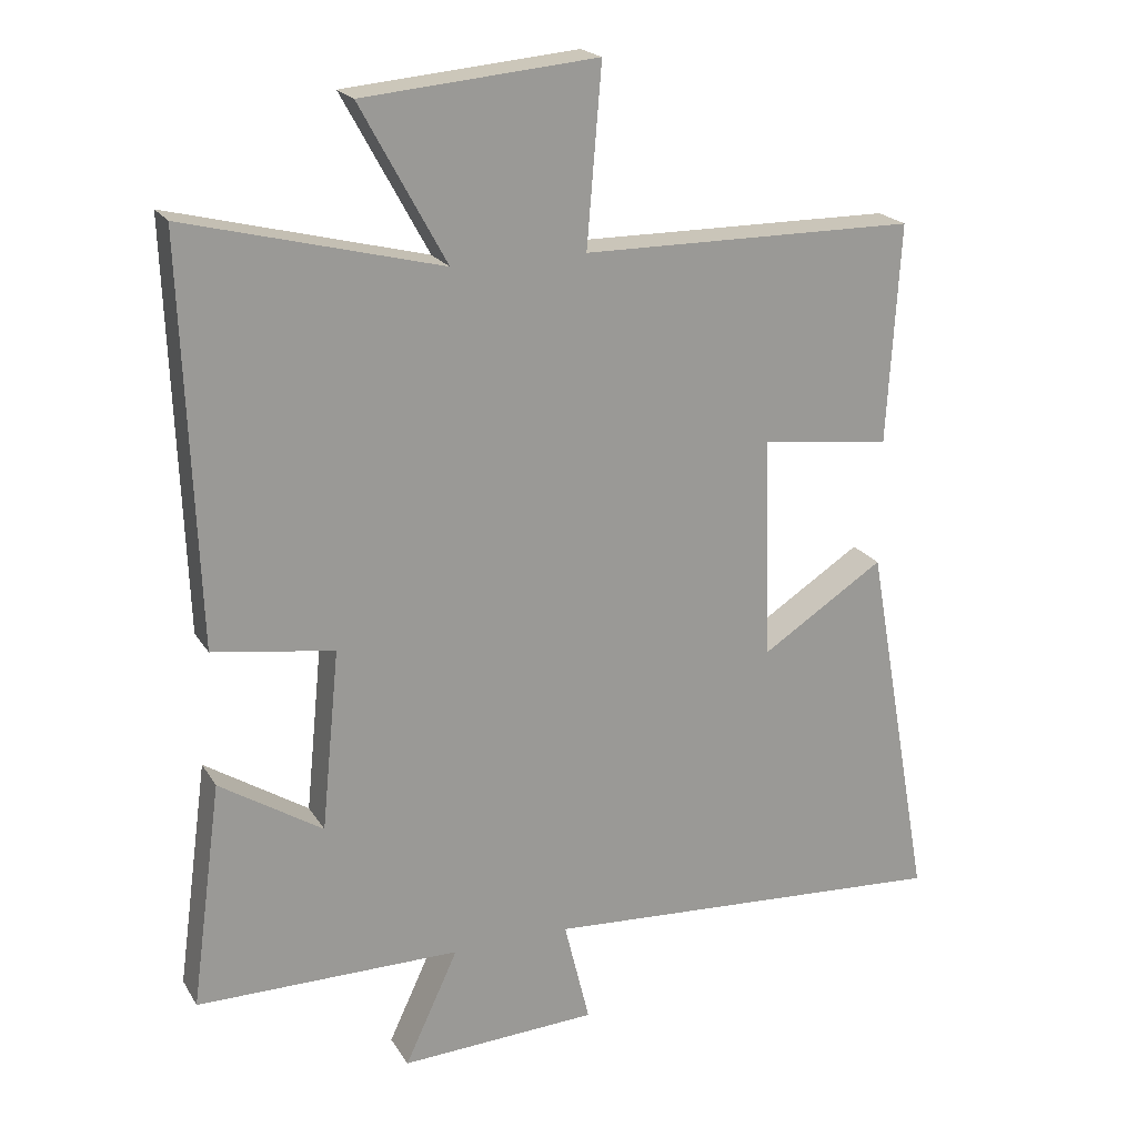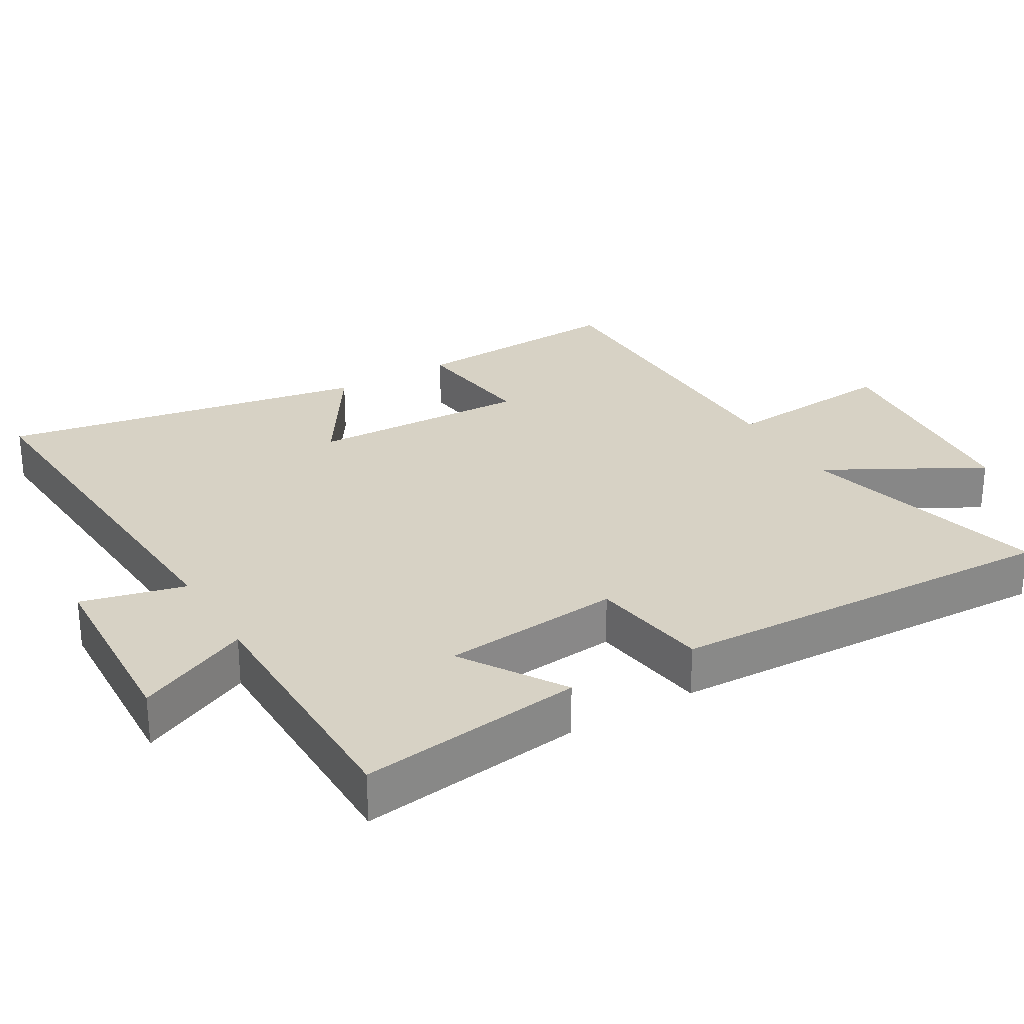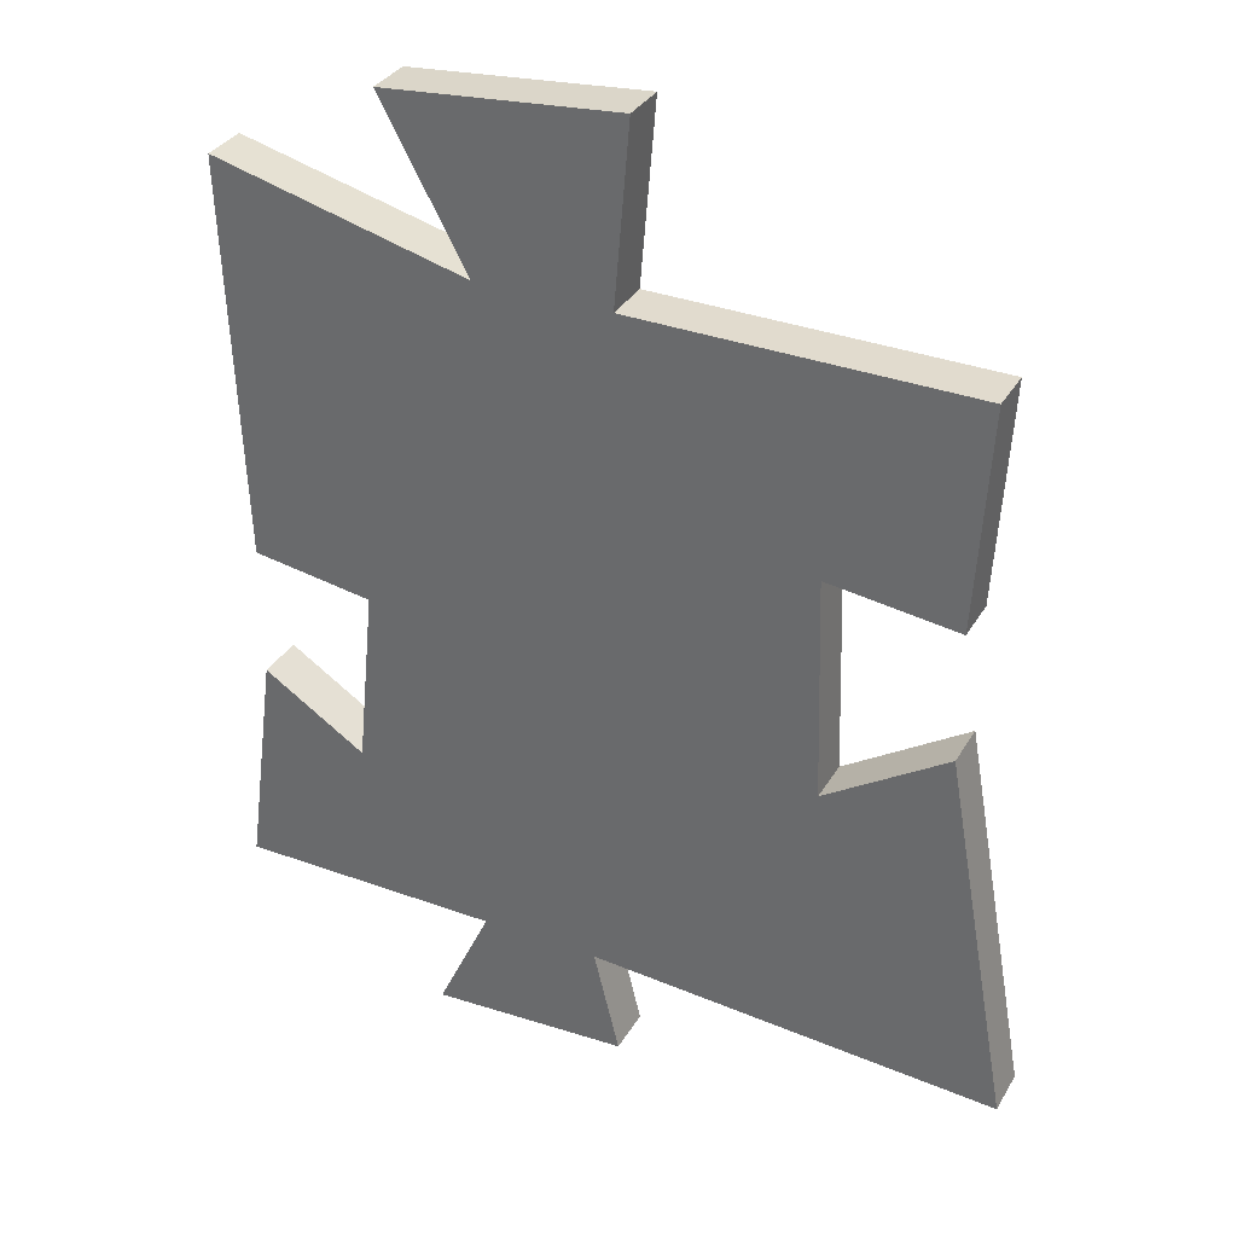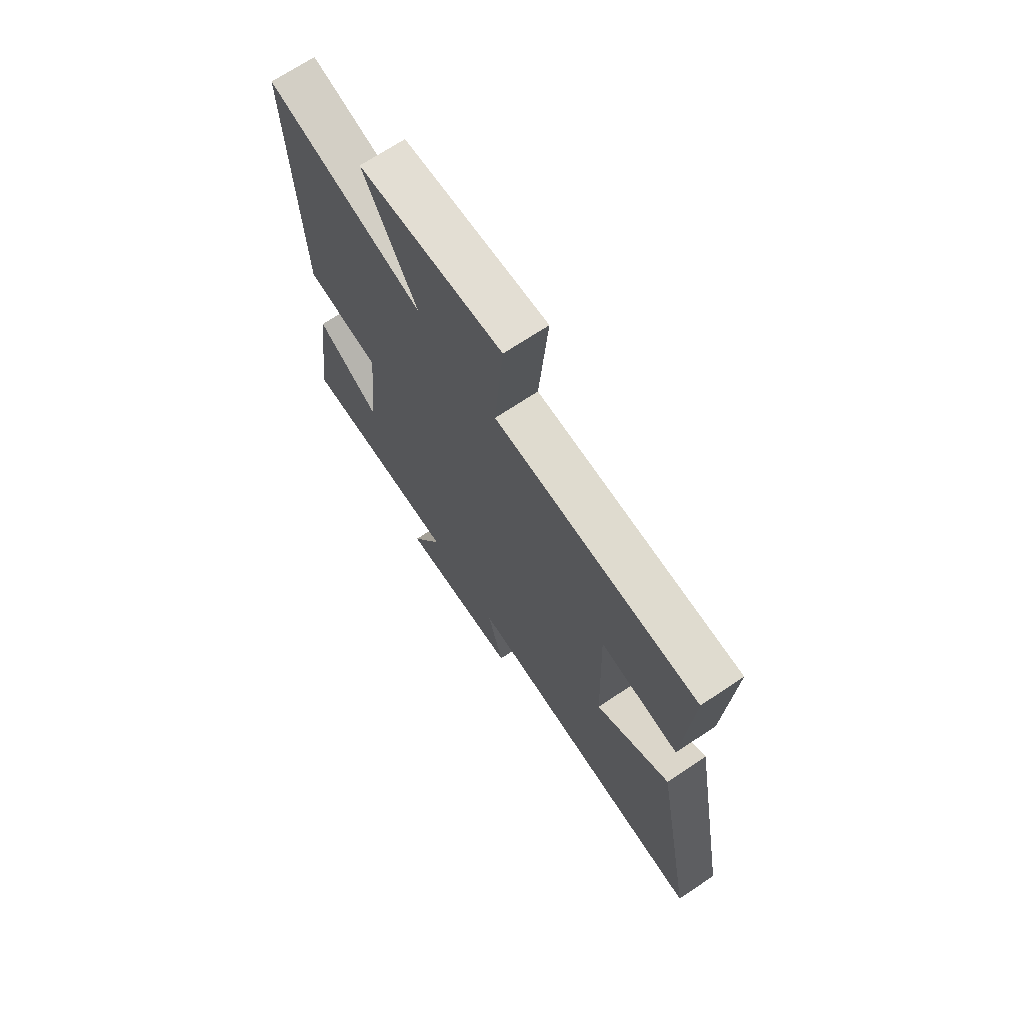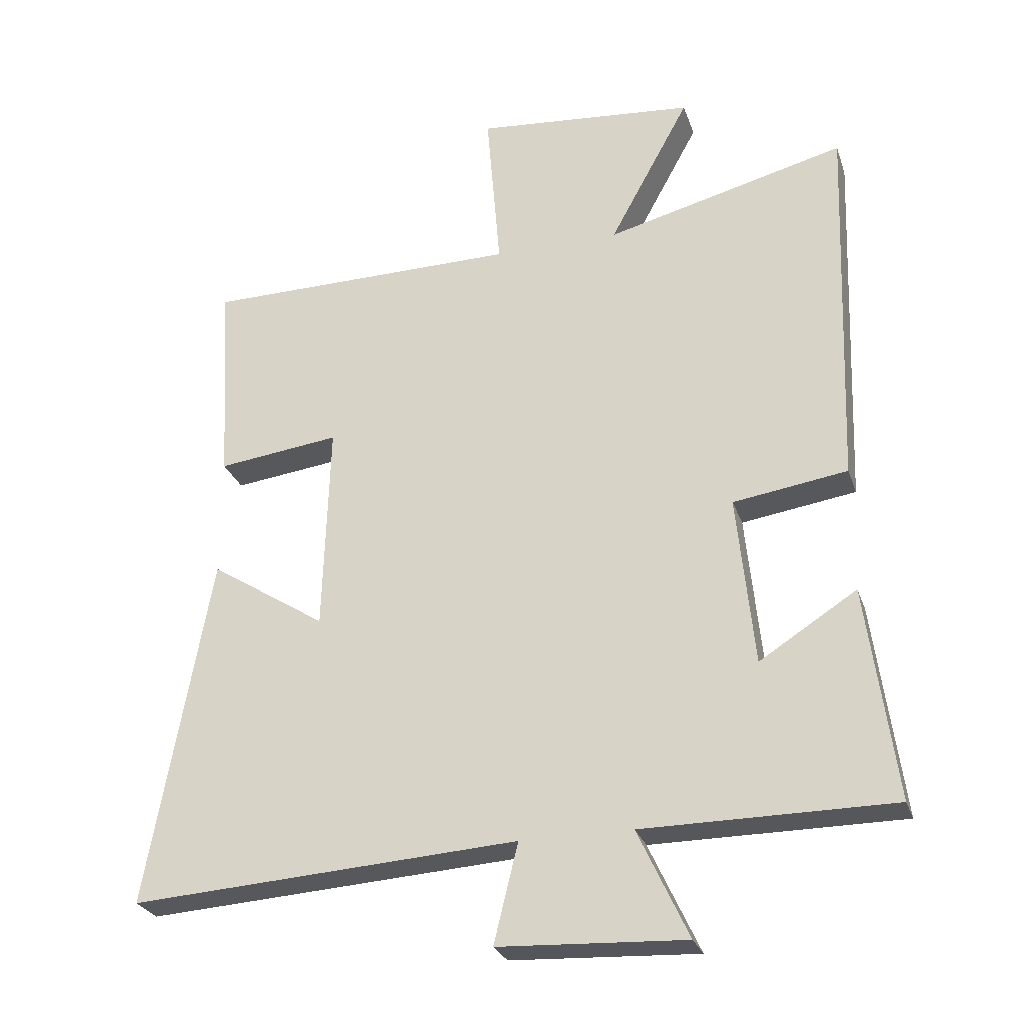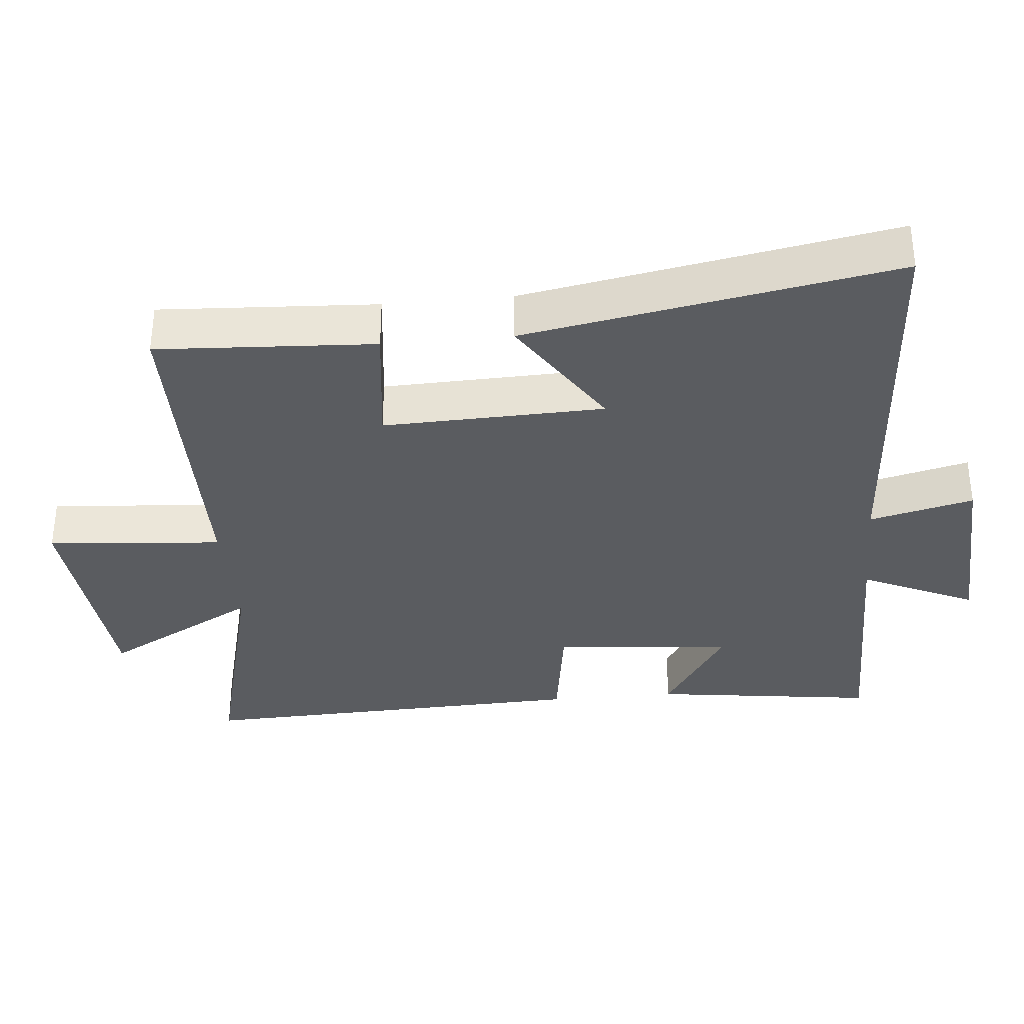
<metadata>
{"format":"obj","ext":"obj","renderer":"f3d","projection":"perspective","resolution":1024,"background":"white","views":[{"elev":20.7,"azim":-23.1,"up":"+Z"},{"elev":27.6,"azim":-120.5,"up":"+Y"},{"elev":33.5,"azim":26.3,"up":"+Z"},{"elev":70.2,"azim":56.3,"up":"+Z"},{"elev":-27.1,"azim":-163.2,"up":"+Z"},{"elev":-34.2,"azim":95.4,"up":"+Y"}]}
</metadata>
<code>
v 0.518 0.07 0.496
v 0.5 0.07 0.181
v 0.314 0.07 0.204
v 0.324 0.07 -0.116
v 0.5 0.07 -0.003
v 0.596 0.07 -0.538
v 0.006 0.07 -0.5
v 0.043 0.07 -0.651
v -0.241 0.07 -0.665
v -0.164 0.07 -0.5
v -0.544 0.07 -0.499
v -0.5 0.07 -0.174
v -0.352 0.07 -0.268
v -0.326 0.07 -0.008
v -0.5 0.07 0.018
v -0.521 0.07 0.593
v -0.155 0.07 0.5
v -0.278 0.07 0.725
v 0.058 0.07 0.755
v 0.037 0.07 0.5
v 0.518 0 0.496
v 0.5 0 0.181
v 0.314 0 0.204
v 0.324 0 -0.116
v 0.5 0 -0.003
v 0.596 0 -0.538
v 0.006 0 -0.5
v 0.043 0 -0.651
v -0.241 0 -0.665
v -0.164 0 -0.5
v -0.544 0 -0.499
v -0.5 0 -0.174
v -0.352 0 -0.268
v -0.326 0 -0.008
v -0.5 0 0.018
v -0.521 0 0.593
v -0.155 0 0.5
v -0.278 0 0.725
v 0.058 0 0.755
v 0.037 0 0.5
f 17 18 19 20
f 1 2 3
f 20 1 3
f 17 20 3
f 16 17 3
f 15 16 3
f 14 15 3
f 13 14 3 4
f 10 11 12 13
f 10 13 4
f 7 8 9 10
f 7 10 4 5
f 5 6 7
f 40 39 38 37
f 23 22 21
f 23 21 40
f 23 40 37
f 23 37 36
f 23 36 35
f 23 35 34
f 24 23 34 33
f 33 32 31 30
f 24 33 30
f 30 29 28 27
f 25 24 30 27
f 27 26 25
f 1 21 22 2
f 2 22 23 3
f 3 23 24 4
f 4 24 25 5
f 5 25 26 6
f 6 26 27 7
f 7 27 28 8
f 8 28 29 9
f 9 29 30 10
f 10 30 31 11
f 11 31 32 12
f 12 32 33 13
f 13 33 34 14
f 14 34 35 15
f 15 35 36 16
f 16 36 37 17
f 17 37 38 18
f 18 38 39 19
f 19 39 40 20
f 20 40 21 1

</code>
